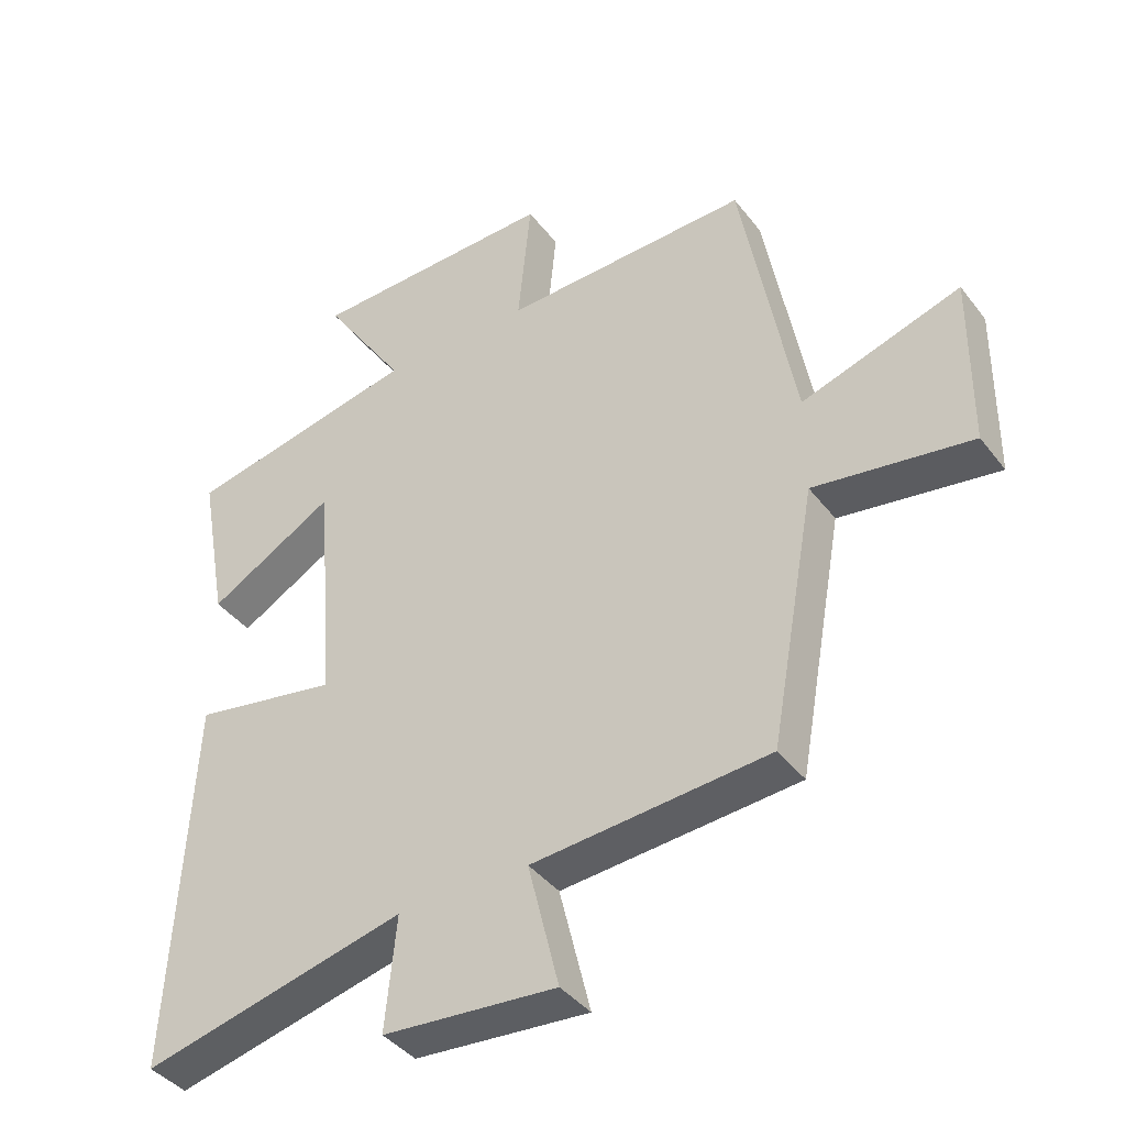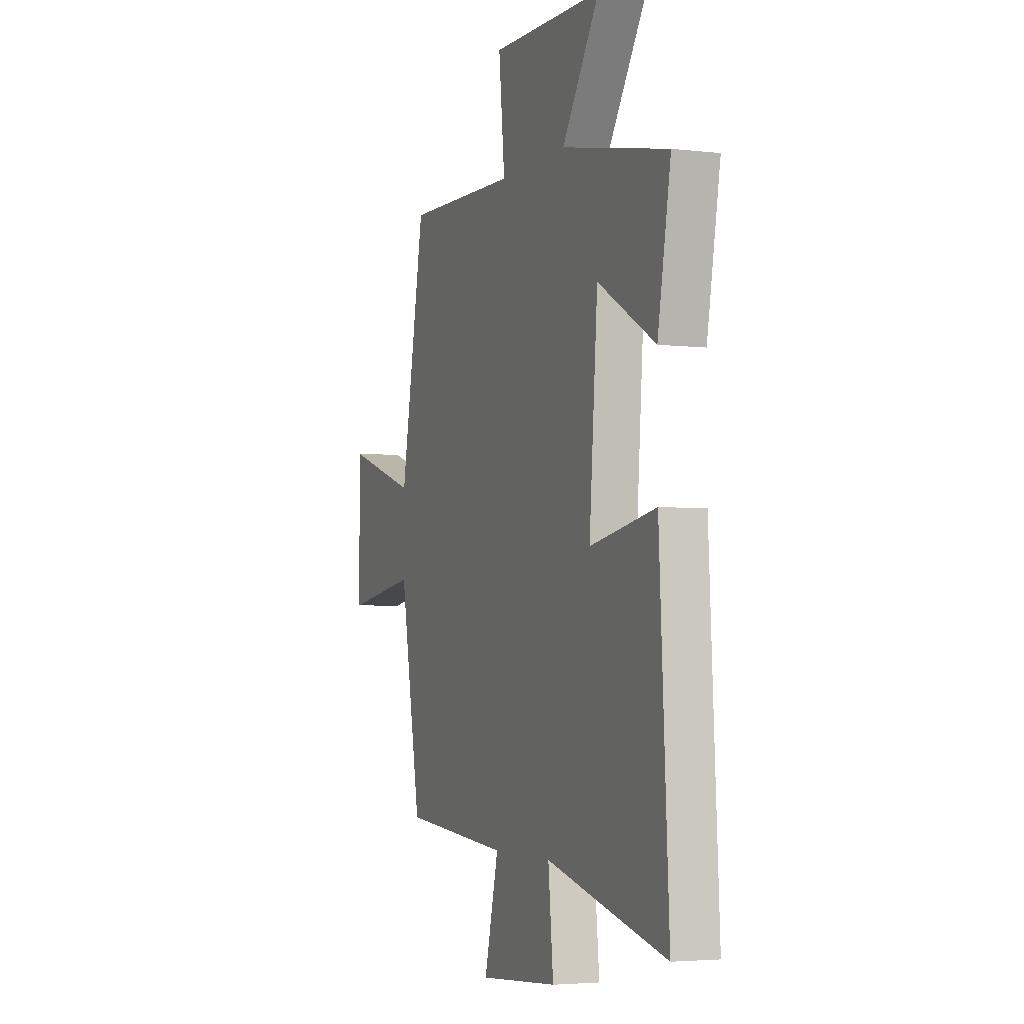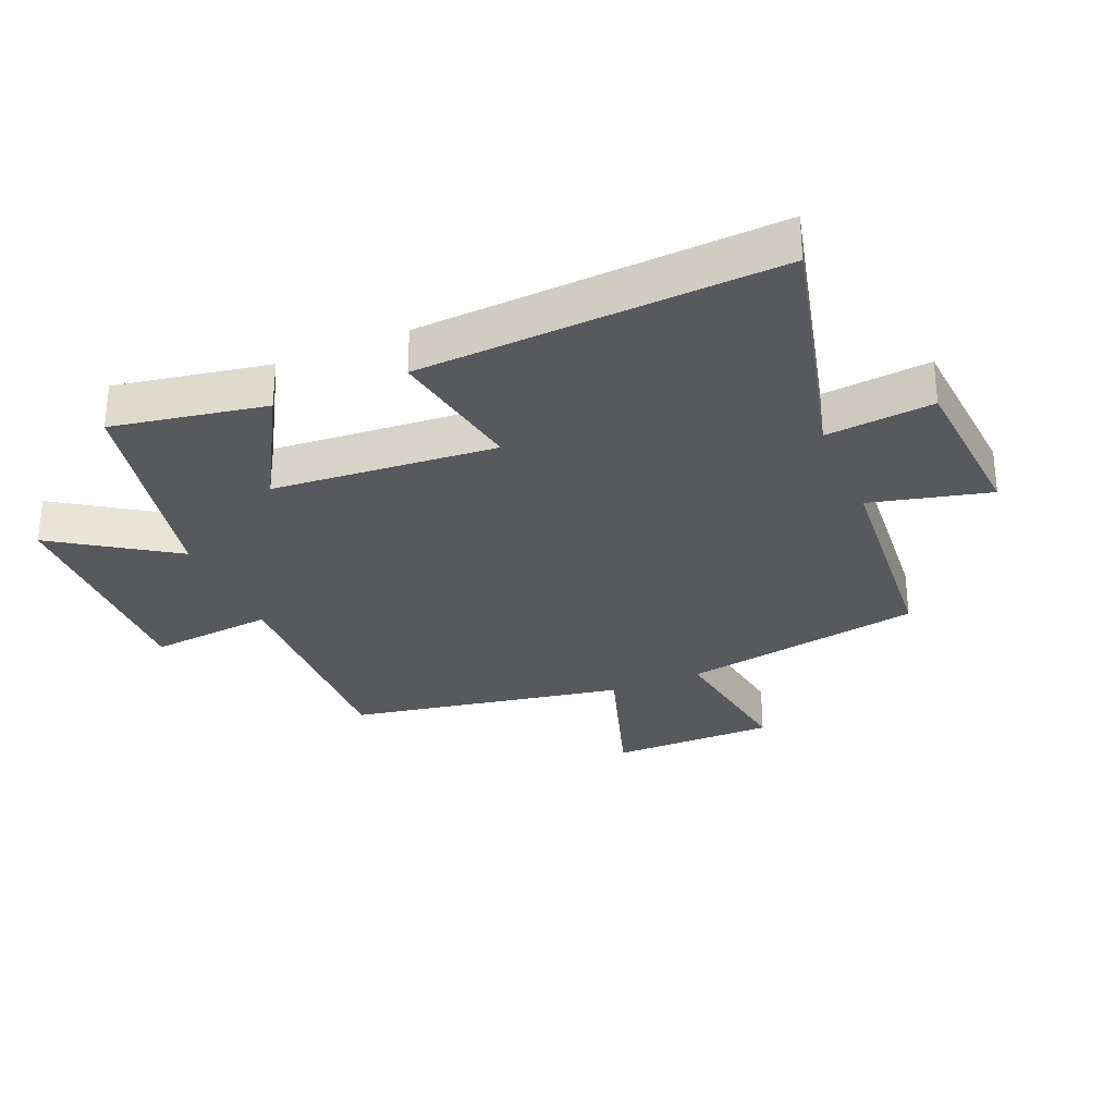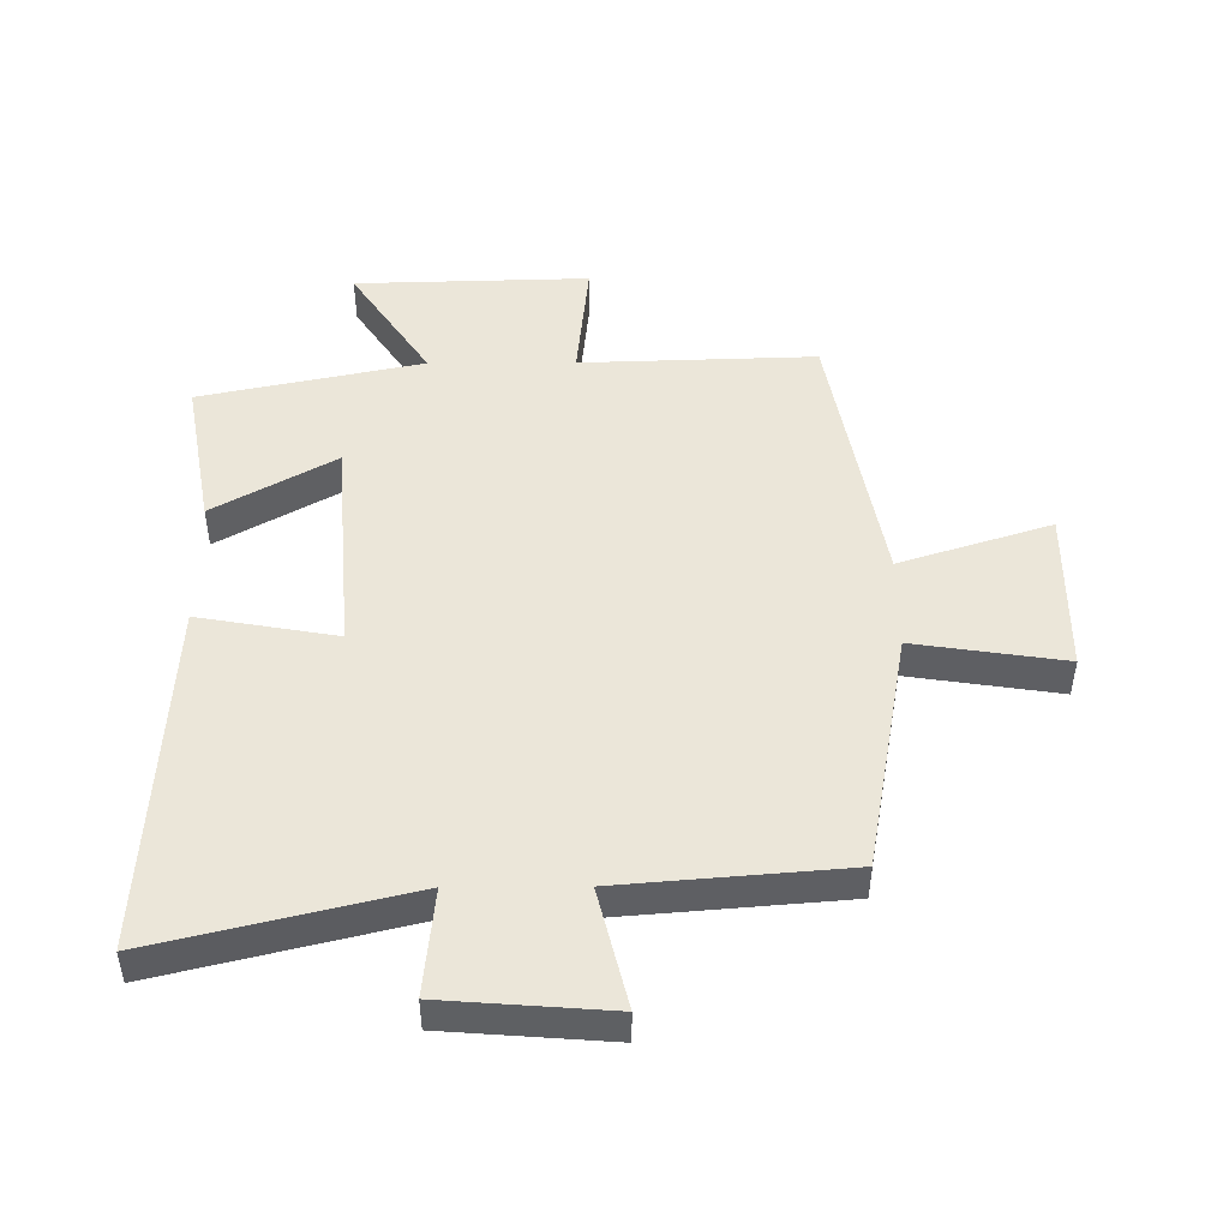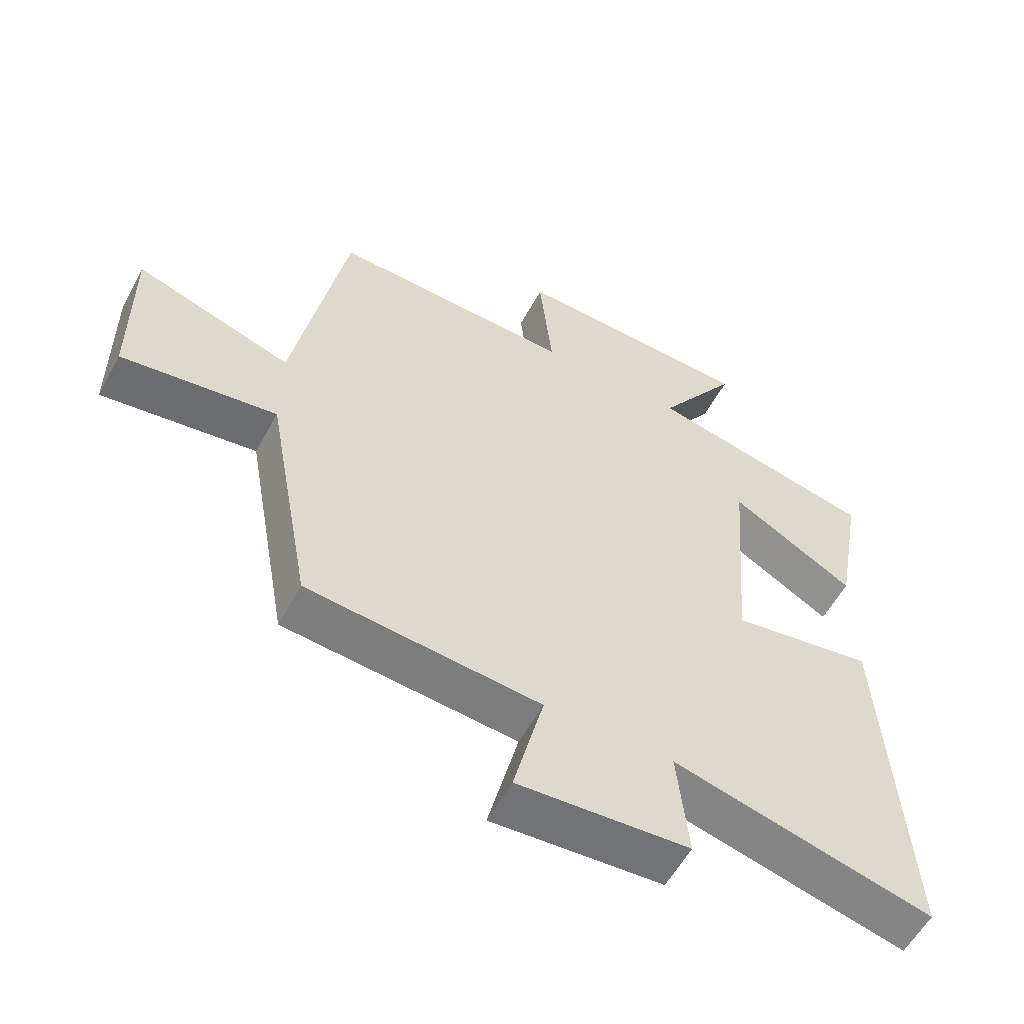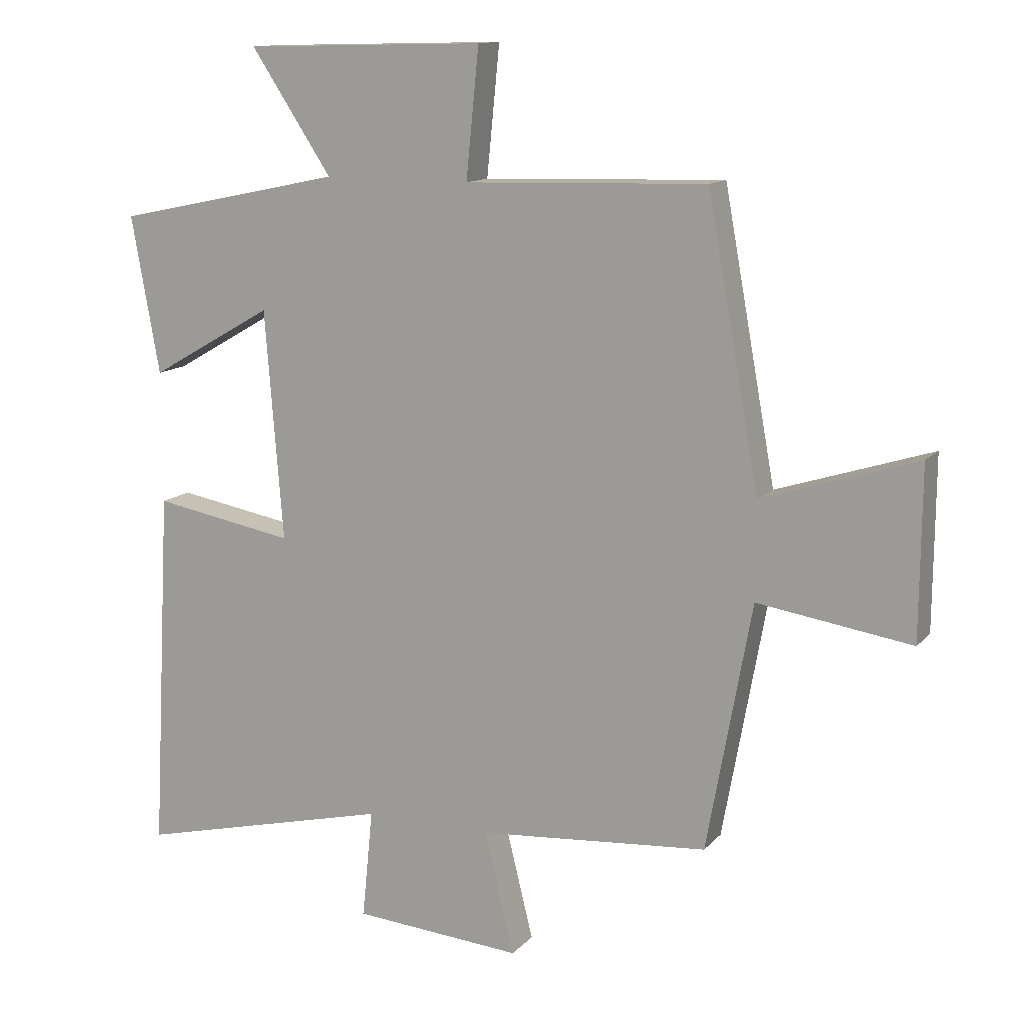
<metadata>
{"format":"obj","ext":"obj","renderer":"f3d","projection":"perspective","resolution":1024,"background":"white","views":[{"elev":-40.2,"azim":-146.3,"up":"+Z"},{"elev":-3.9,"azim":68.6,"up":"+Z"},{"elev":-29.9,"azim":112.9,"up":"+Y"},{"elev":47.7,"azim":179.7,"up":"+Y"},{"elev":-57.5,"azim":-28.4,"up":"+Z"},{"elev":12.8,"azim":-154.9,"up":"+Z"}]}
</metadata>
<code>
v -0.43 0.07 -0.47
v -0.5 0.07 -0.083
v -0.74 0.07 -0.119
v -0.742 0.07 0.147
v -0.5 0.07 0.069
v -0.419 0.07 0.512
v -0.042 0.07 0.5
v -0.062 0.07 0.7
v 0.314 0.07 0.69
v 0.188 0.07 0.5
v 0.544 0.07 0.425
v 0.5 0.07 0.18
v 0.307 0.07 0.291
v 0.279 0.07 -0.067
v 0.5 0.07 -0.028
v 0.531 0.07 -0.598
v 0.13 0.07 -0.5
v 0.147 0.07 -0.671
v -0.117 0.07 -0.691
v -0.07 0.07 -0.5
v -0.43 0 -0.47
v -0.5 0 -0.083
v -0.74 0 -0.119
v -0.742 0 0.147
v -0.5 0 0.069
v -0.419 0 0.512
v -0.042 0 0.5
v -0.062 0 0.7
v 0.314 0 0.69
v 0.188 0 0.5
v 0.544 0 0.425
v 0.5 0 0.18
v 0.307 0 0.291
v 0.279 0 -0.067
v 0.5 0 -0.028
v 0.531 0 -0.598
v 0.13 0 -0.5
v 0.147 0 -0.671
v -0.117 0 -0.691
v -0.07 0 -0.5
f 17 18 19 20
f 17 20 1 2
f 14 15 16 17
f 13 14 17 2
f 10 11 12 13
f 10 13 2 3
f 7 8 9 10
f 5 6 7
f 5 7 10
f 3 4 5
f 3 5 10
f 40 39 38 37
f 22 21 40 37
f 37 36 35 34
f 22 37 34 33
f 33 32 31 30
f 23 22 33 30
f 30 29 28 27
f 27 26 25
f 30 27 25
f 25 24 23
f 30 25 23
f 1 21 22 2
f 2 22 23 3
f 3 23 24 4
f 4 24 25 5
f 5 25 26 6
f 6 26 27 7
f 7 27 28 8
f 8 28 29 9
f 9 29 30 10
f 10 30 31 11
f 11 31 32 12
f 12 32 33 13
f 13 33 34 14
f 14 34 35 15
f 15 35 36 16
f 16 36 37 17
f 17 37 38 18
f 18 38 39 19
f 19 39 40 20
f 20 40 21 1

</code>
